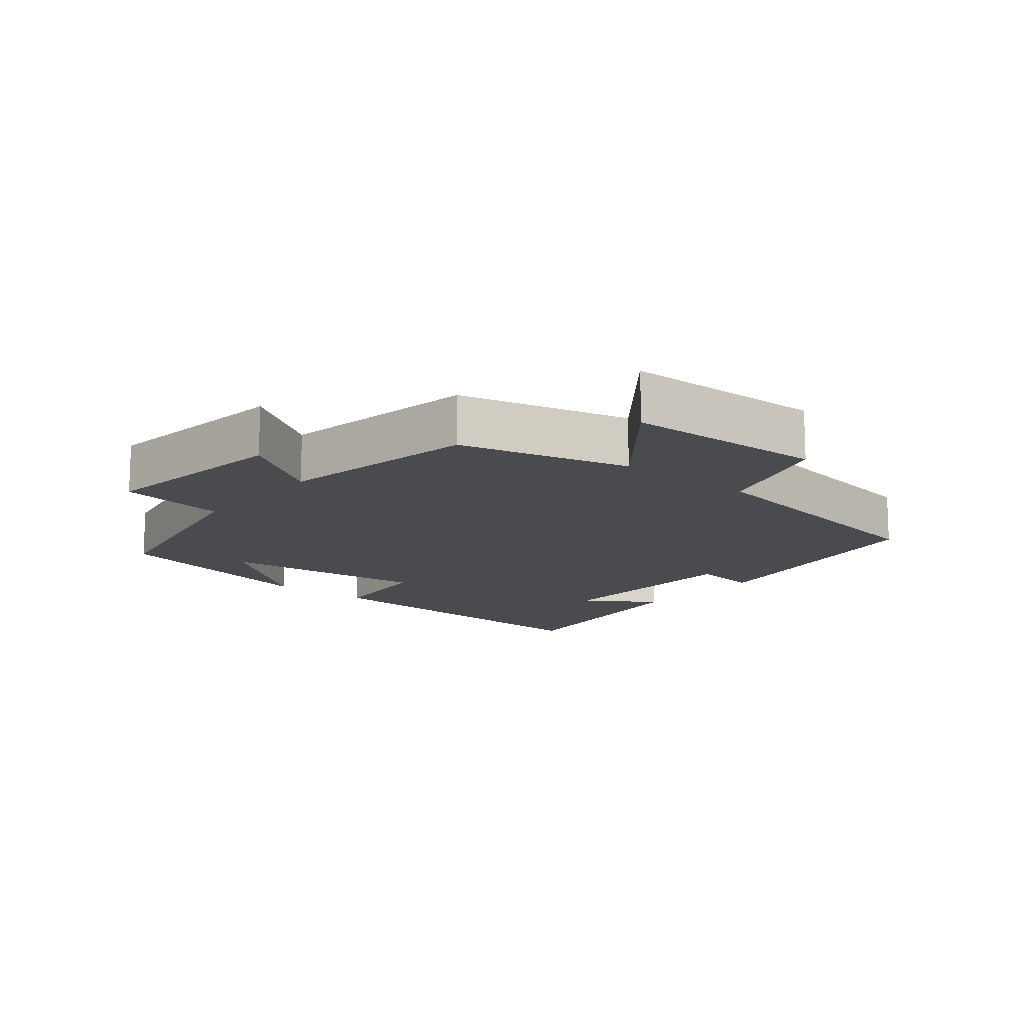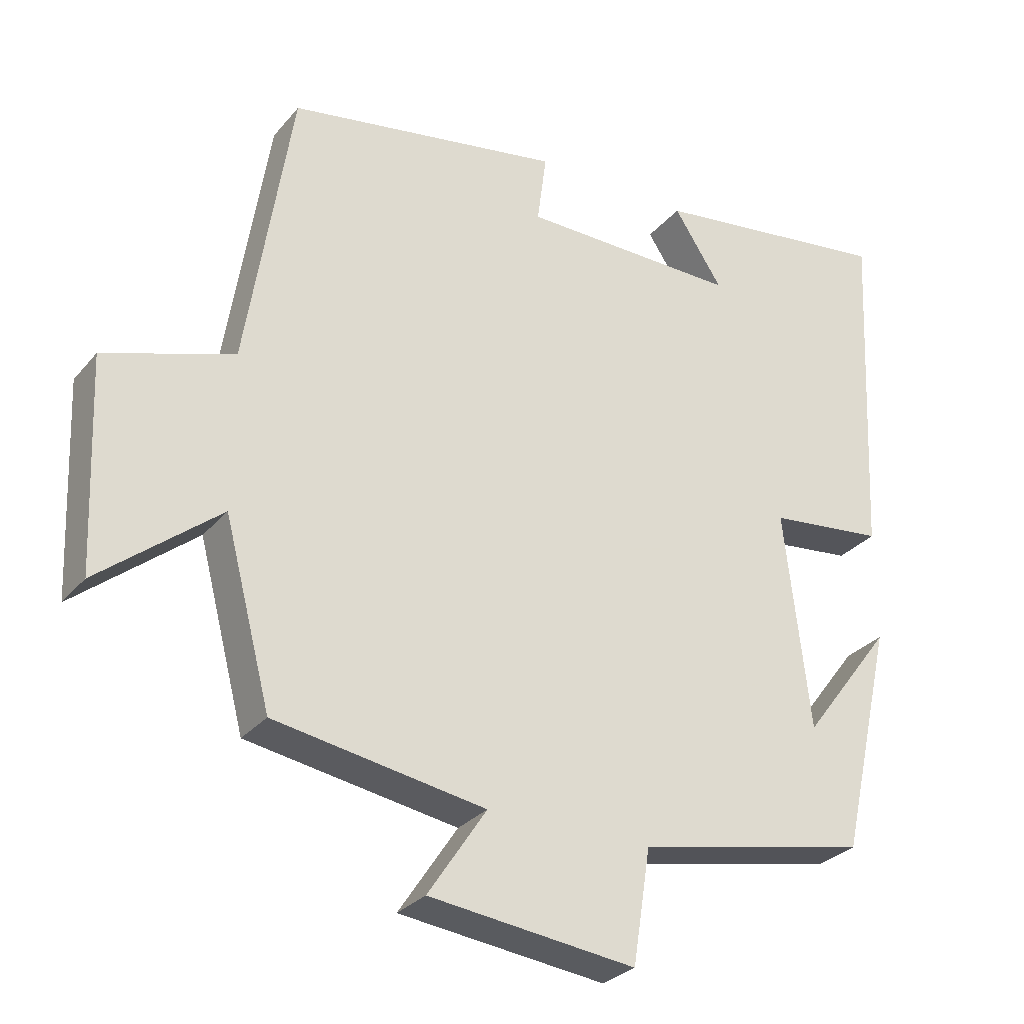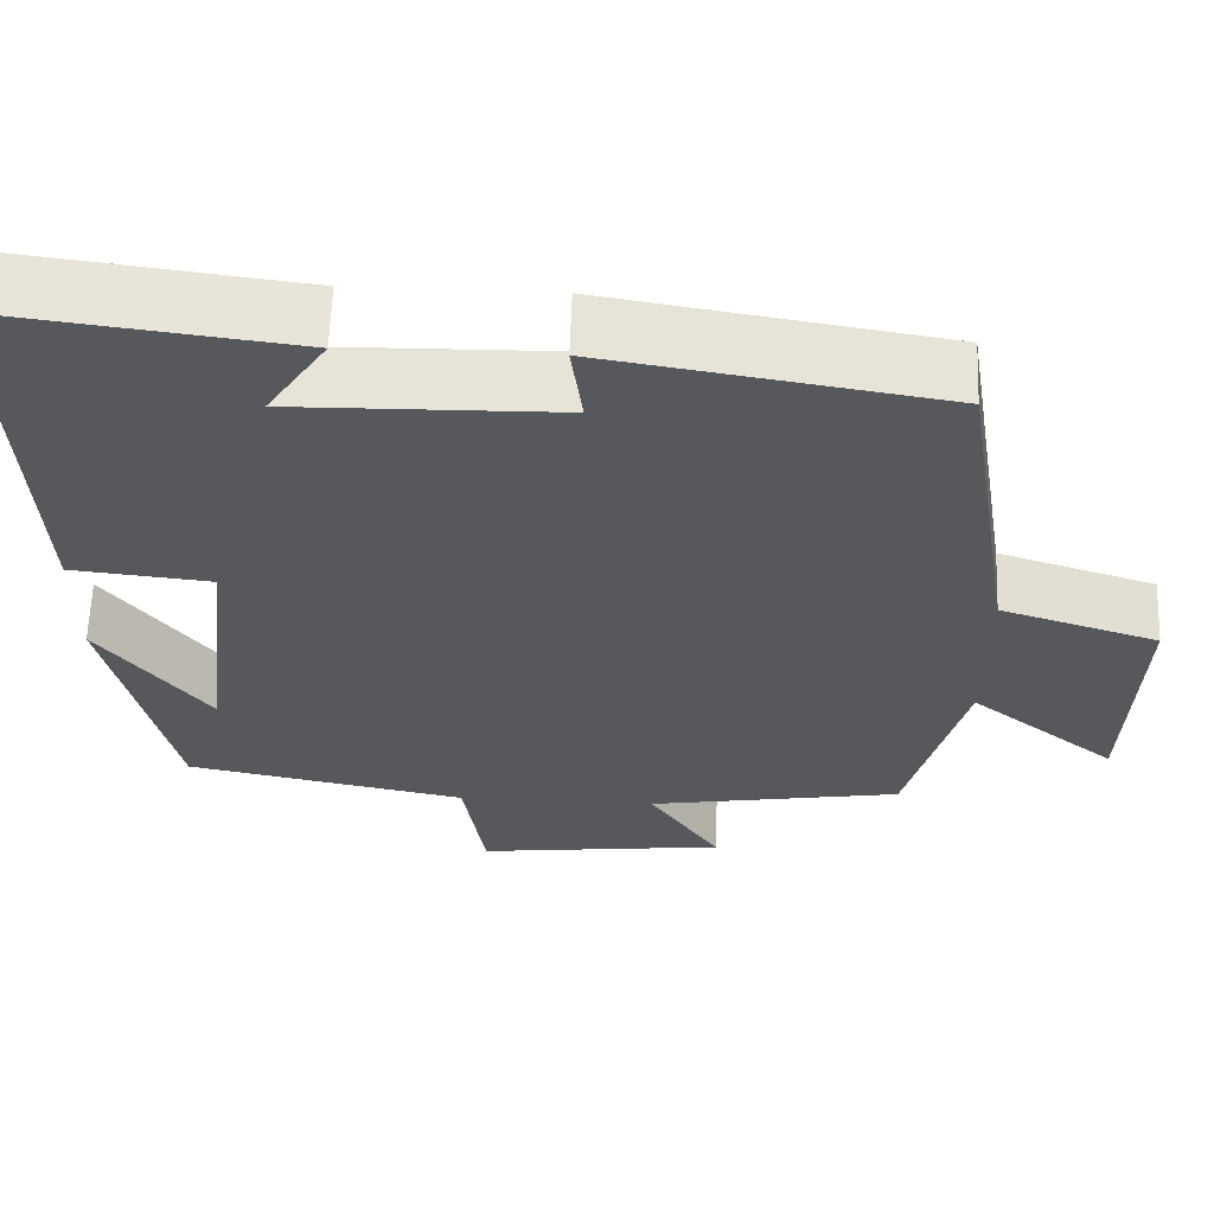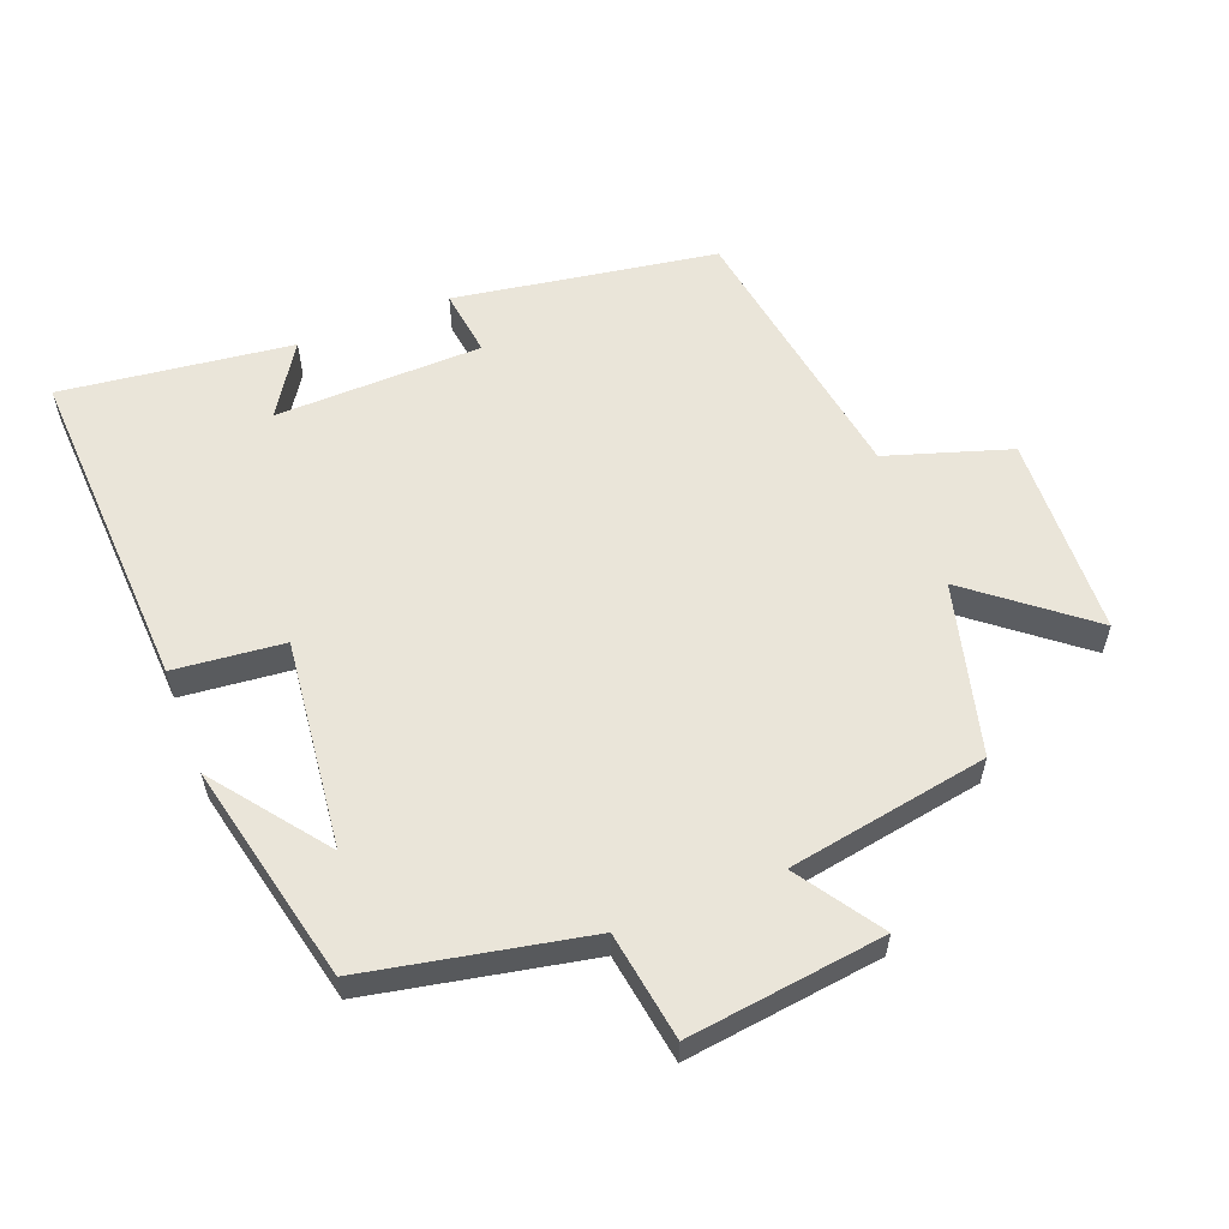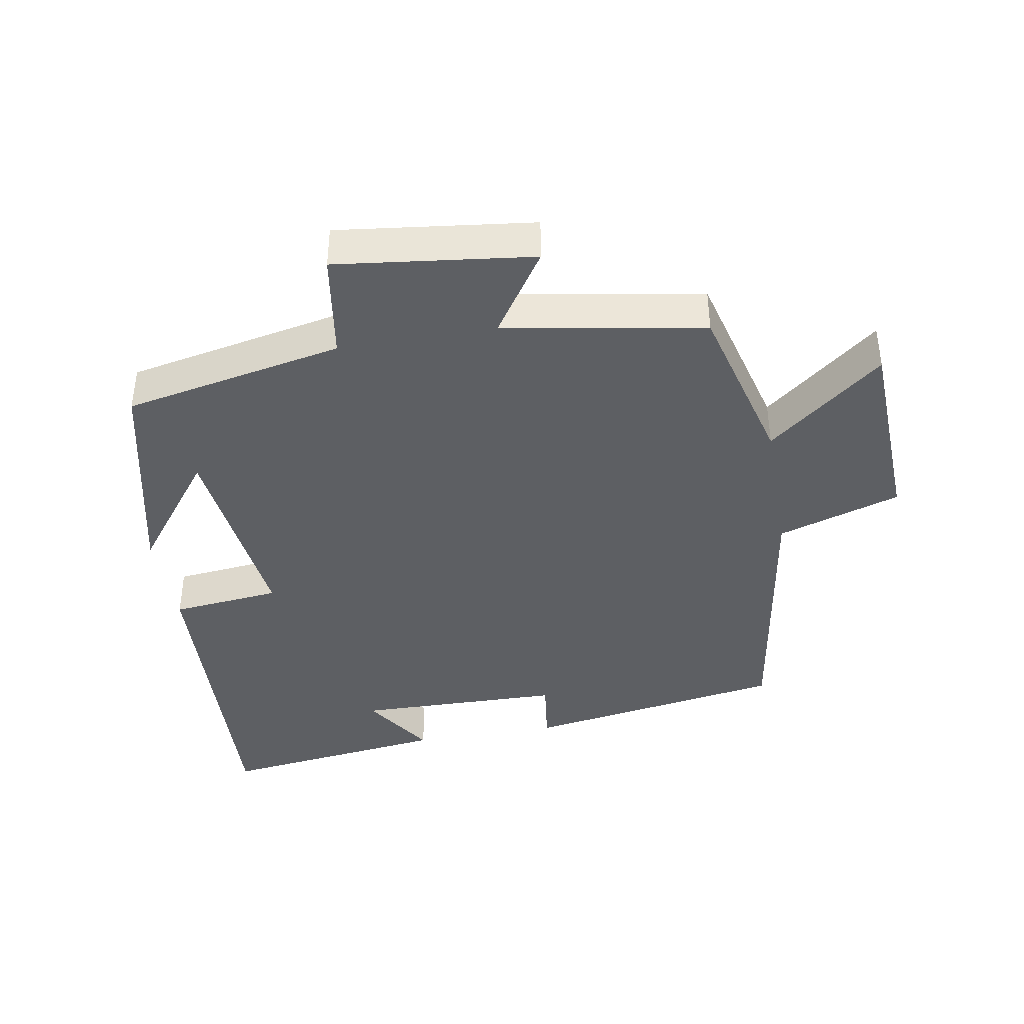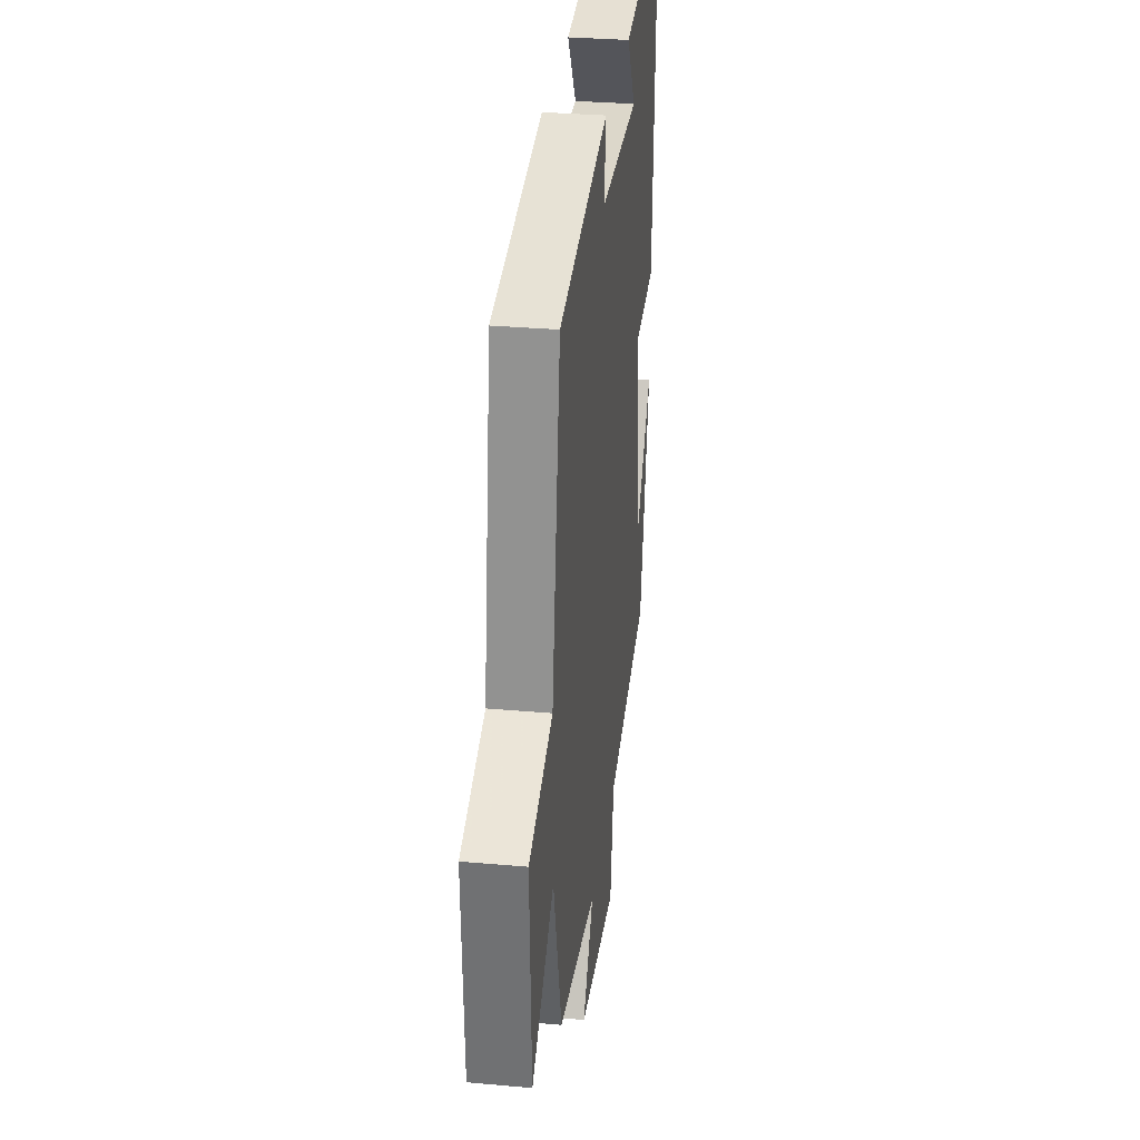
<metadata>
{"format":"obj","ext":"obj","renderer":"f3d","projection":"perspective","resolution":1024,"background":"white","views":[{"elev":-13.8,"azim":-129.7,"up":"+Y"},{"elev":-28.9,"azim":-31.5,"up":"+Z"},{"elev":61.7,"azim":-178.0,"up":"+Z"},{"elev":58.3,"azim":158.6,"up":"+Y"},{"elev":-40.3,"azim":-170.1,"up":"+Y"},{"elev":31.6,"azim":-82.8,"up":"+Z"}]}
</metadata>
<code>
v -0.435 0.07 0.436
v -0.046 0.07 0.5
v -0.059 0.07 0.4
v 0.249 0.07 0.394
v 0.18 0.07 0.5
v 0.523 0.07 0.544
v 0.5 0.07 0.053
v 0.337 0.07 0.036
v 0.373 0.07 -0.274
v 0.5 0.07 -0.107
v 0.426 0.07 -0.434
v 0.098 0.07 -0.5
v 0.073 0.07 -0.661
v -0.219 0.07 -0.625
v -0.136 0.07 -0.5
v -0.434 0.07 -0.449
v -0.5 0.07 -0.195
v -0.671 0.07 -0.332
v -0.683 0.07 -0.032
v -0.5 0.07 0.027
v -0.435 0 0.436
v -0.046 0 0.5
v -0.059 0 0.4
v 0.249 0 0.394
v 0.18 0 0.5
v 0.523 0 0.544
v 0.5 0 0.053
v 0.337 0 0.036
v 0.373 0 -0.274
v 0.5 0 -0.107
v 0.426 0 -0.434
v 0.098 0 -0.5
v 0.073 0 -0.661
v -0.219 0 -0.625
v -0.136 0 -0.5
v -0.434 0 -0.449
v -0.5 0 -0.195
v -0.671 0 -0.332
v -0.683 0 -0.032
v -0.5 0 0.027
f 17 18 19 20
f 17 20 1
f 16 17 1
f 15 16 1
f 12 13 14 15
f 9 10 11
f 12 15 1
f 11 12 1
f 9 11 1
f 4 5 6 7
f 3 4 7 8
f 1 2 3
f 1 3 8 9
f 40 39 38 37
f 21 40 37
f 21 37 36
f 21 36 35
f 35 34 33 32
f 31 30 29
f 21 35 32
f 21 32 31
f 21 31 29
f 27 26 25 24
f 28 27 24 23
f 23 22 21
f 29 28 23 21
f 1 21 22 2
f 2 22 23 3
f 3 23 24 4
f 4 24 25 5
f 5 25 26 6
f 6 26 27 7
f 7 27 28 8
f 8 28 29 9
f 9 29 30 10
f 10 30 31 11
f 11 31 32 12
f 12 32 33 13
f 13 33 34 14
f 14 34 35 15
f 15 35 36 16
f 16 36 37 17
f 17 37 38 18
f 18 38 39 19
f 19 39 40 20
f 20 40 21 1

</code>
